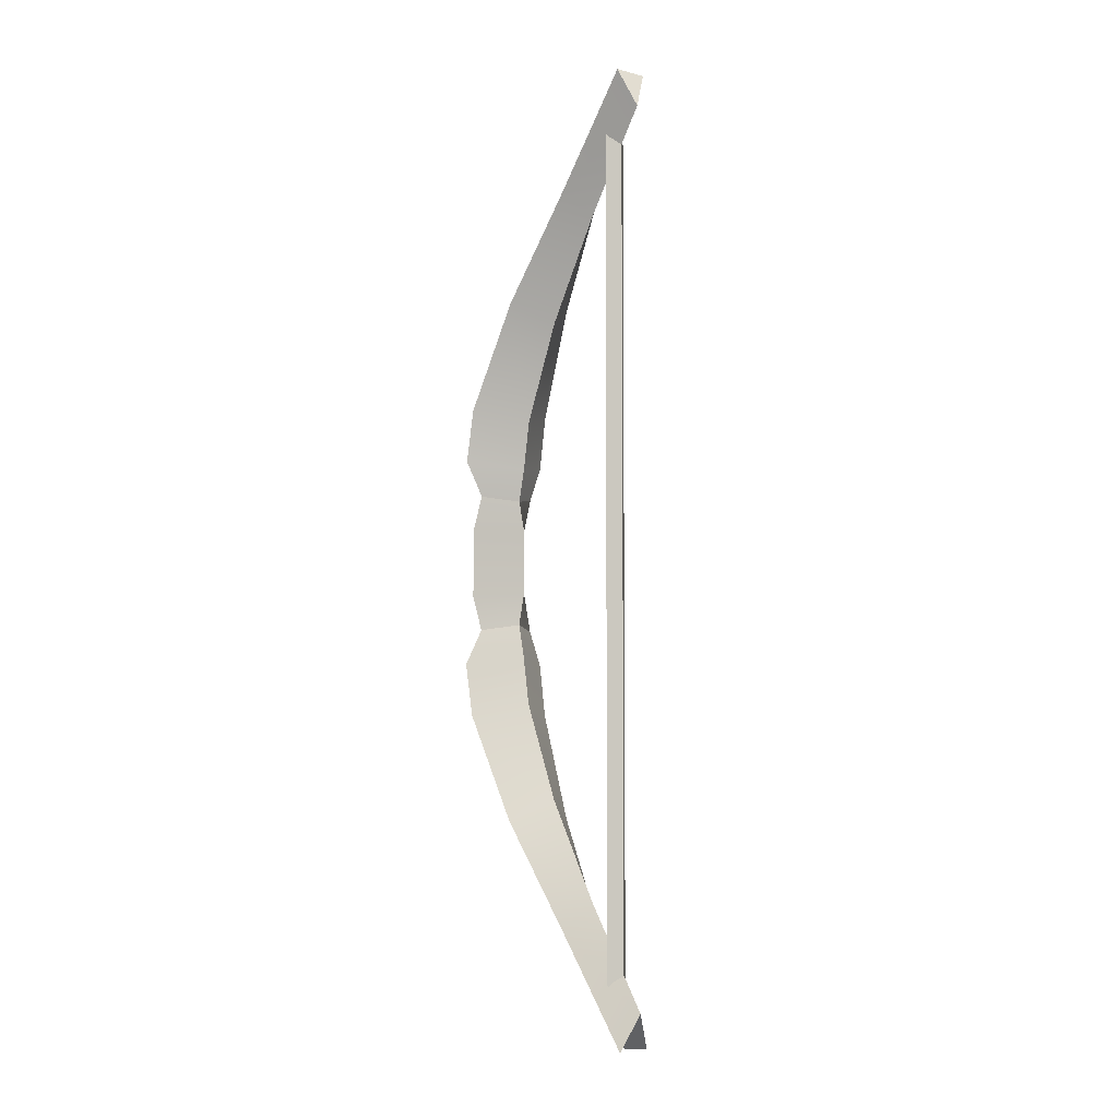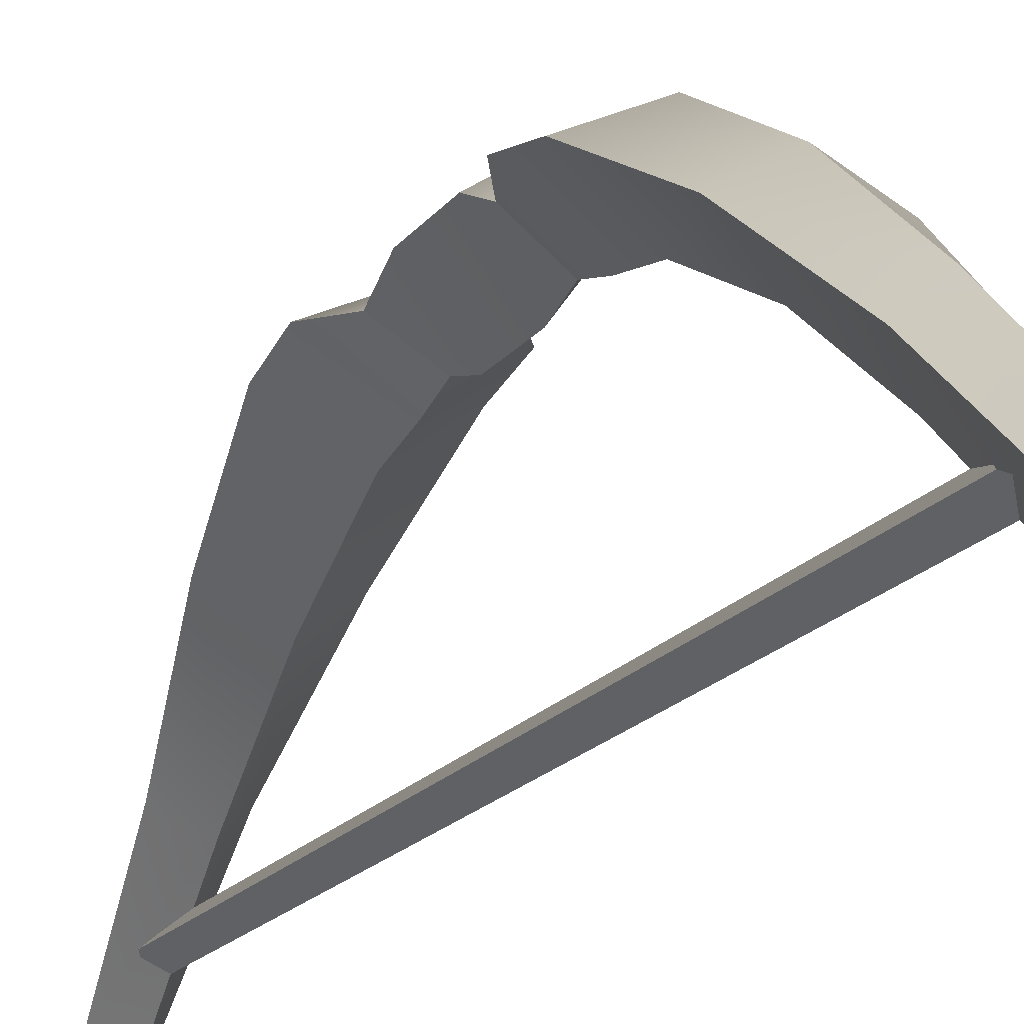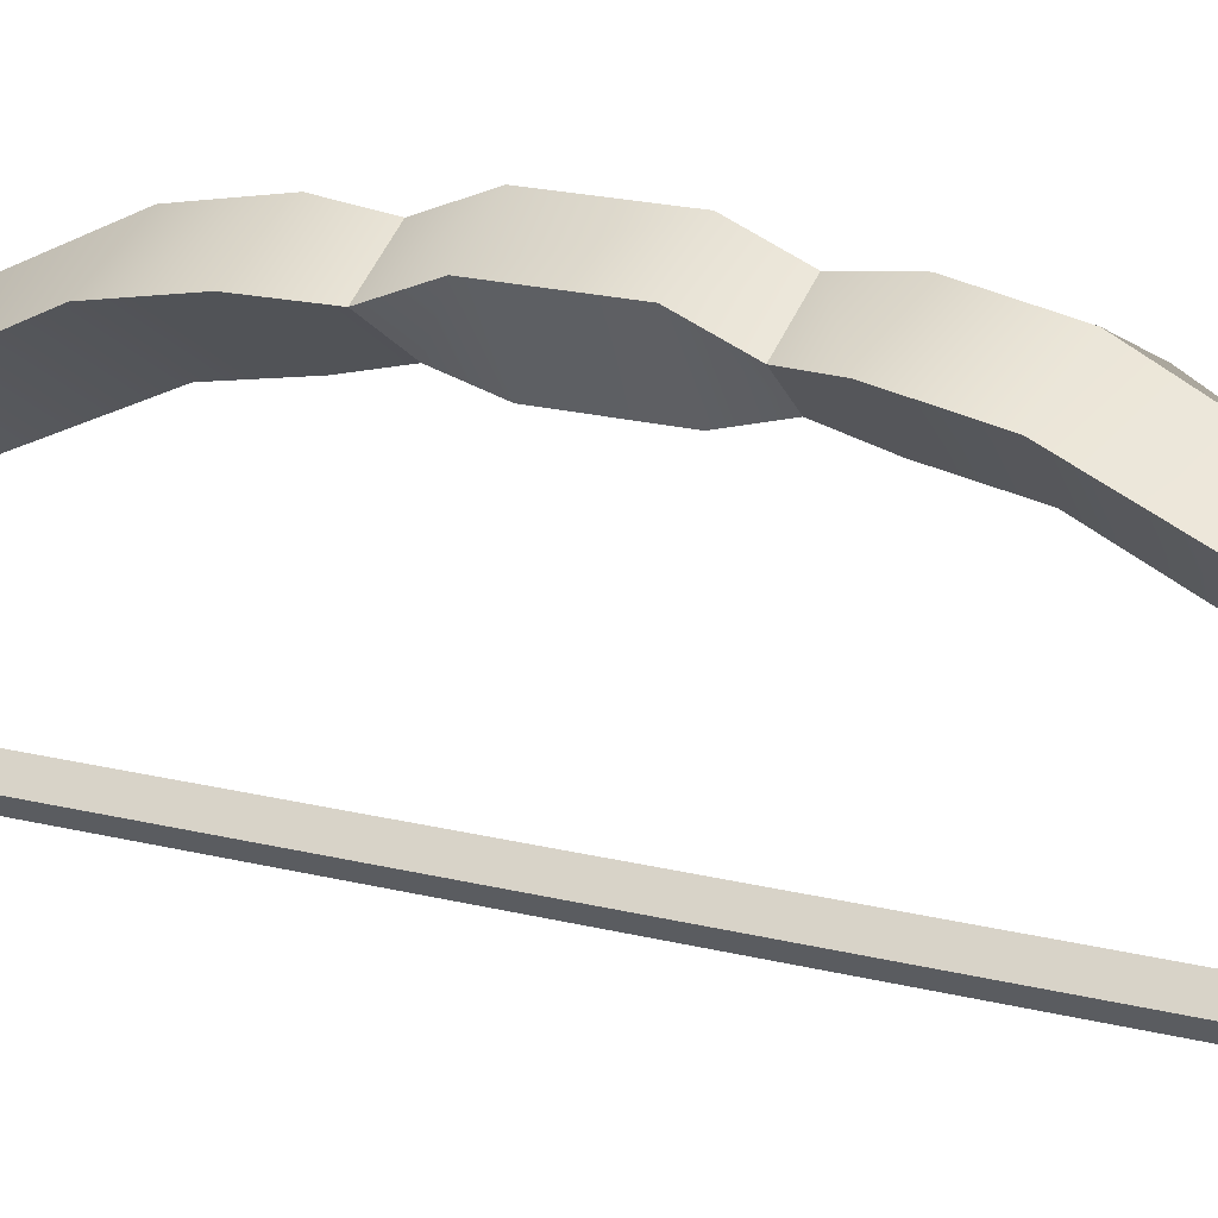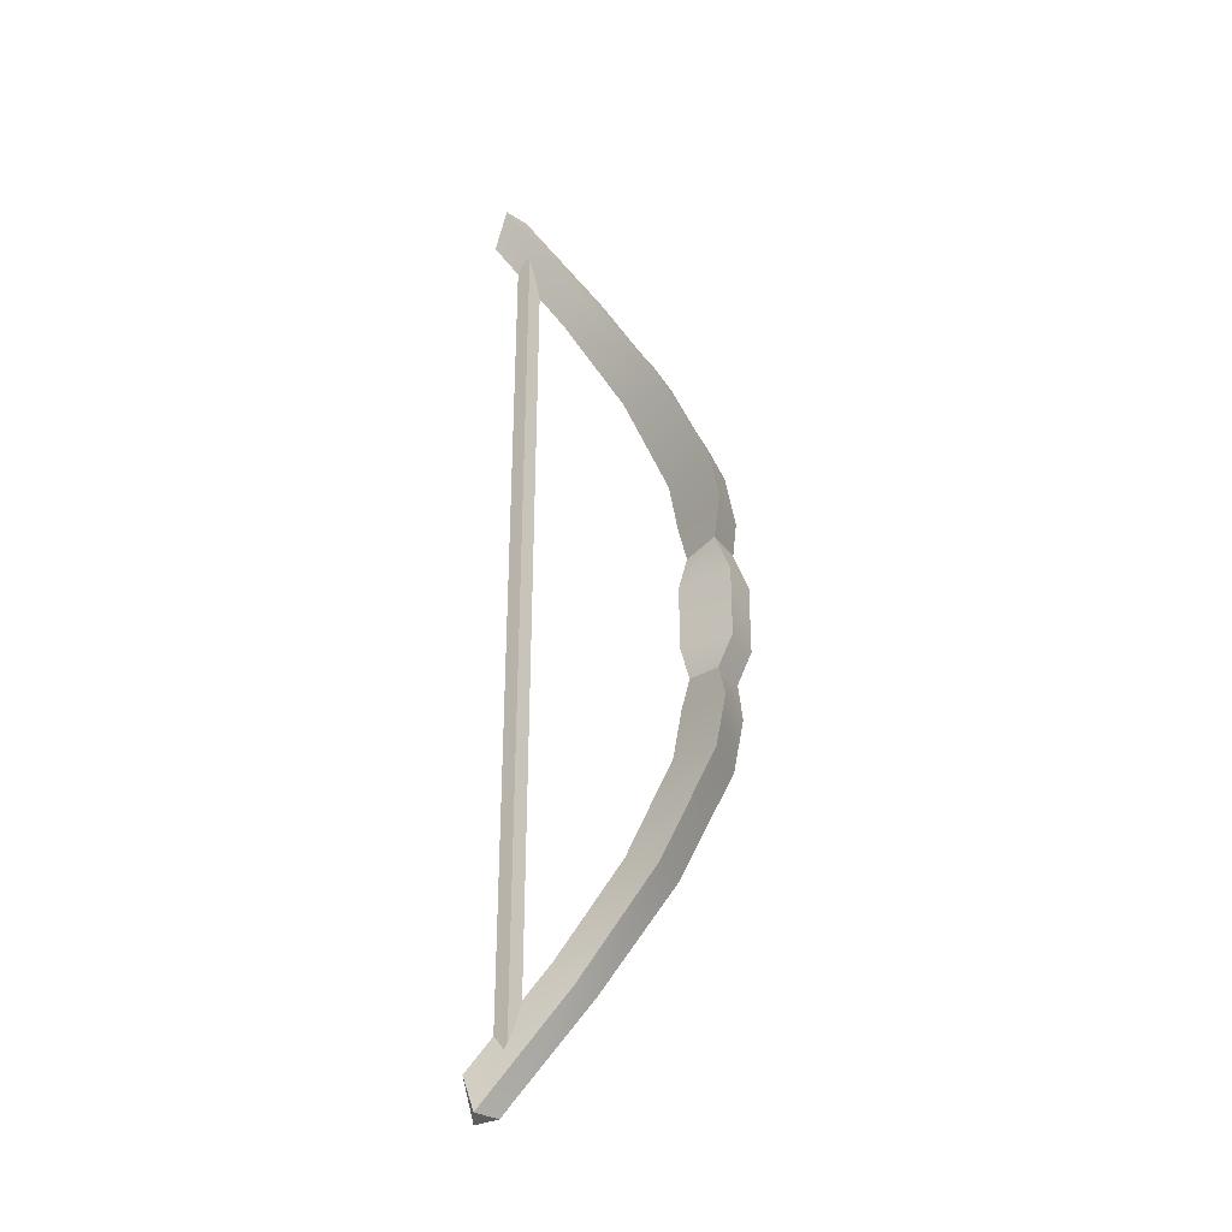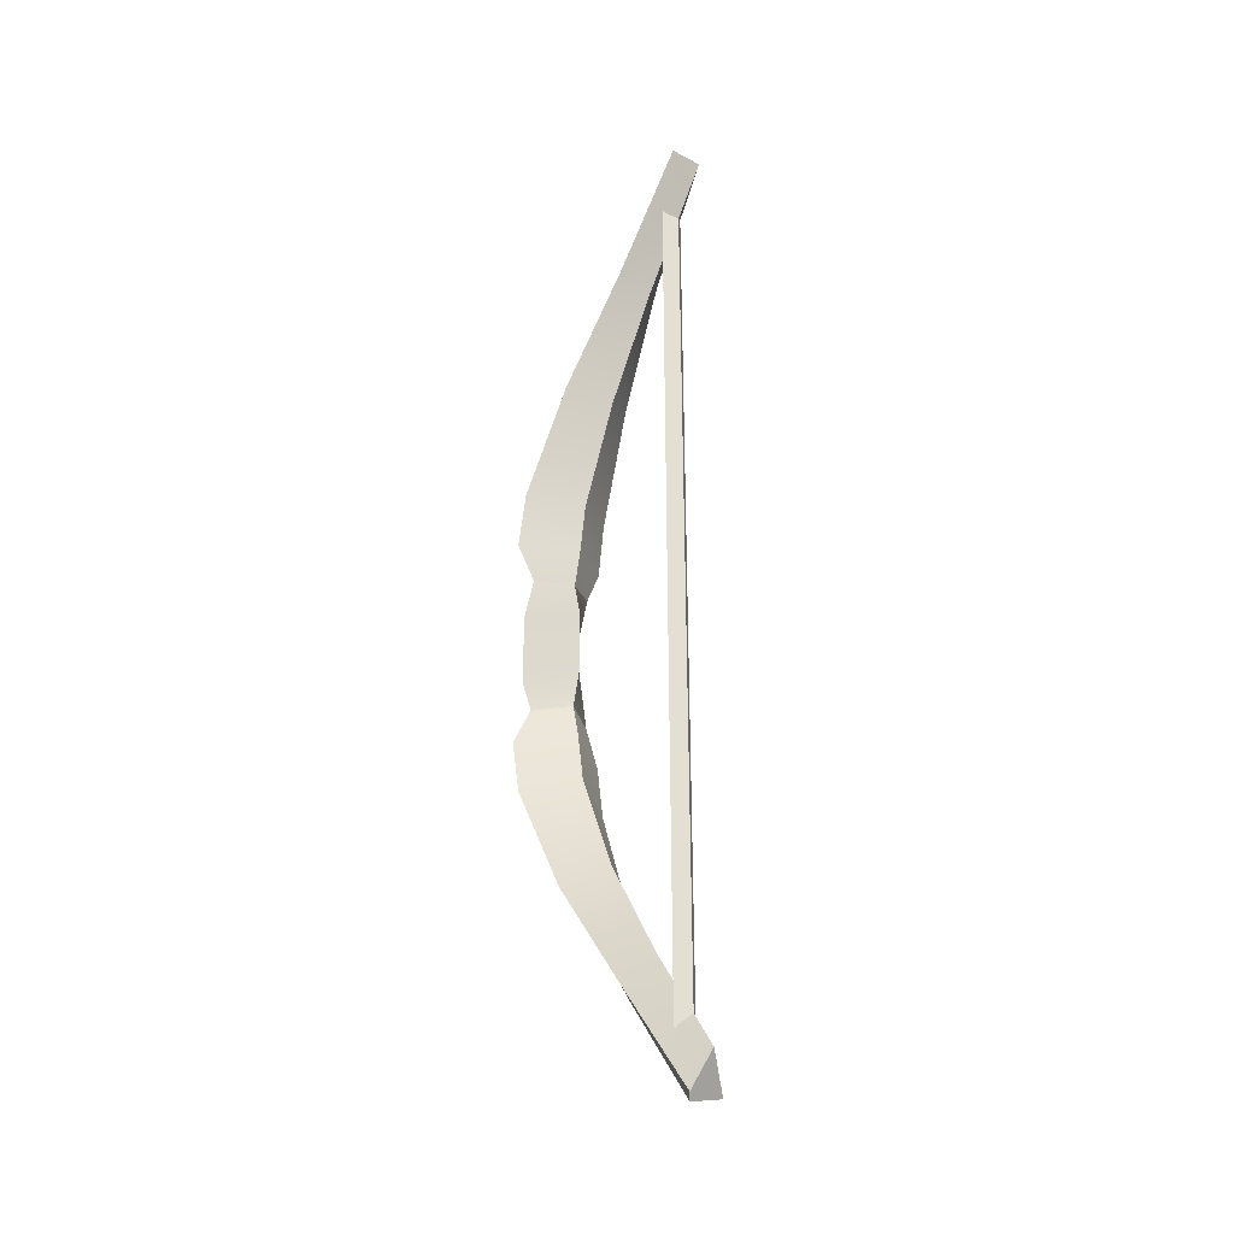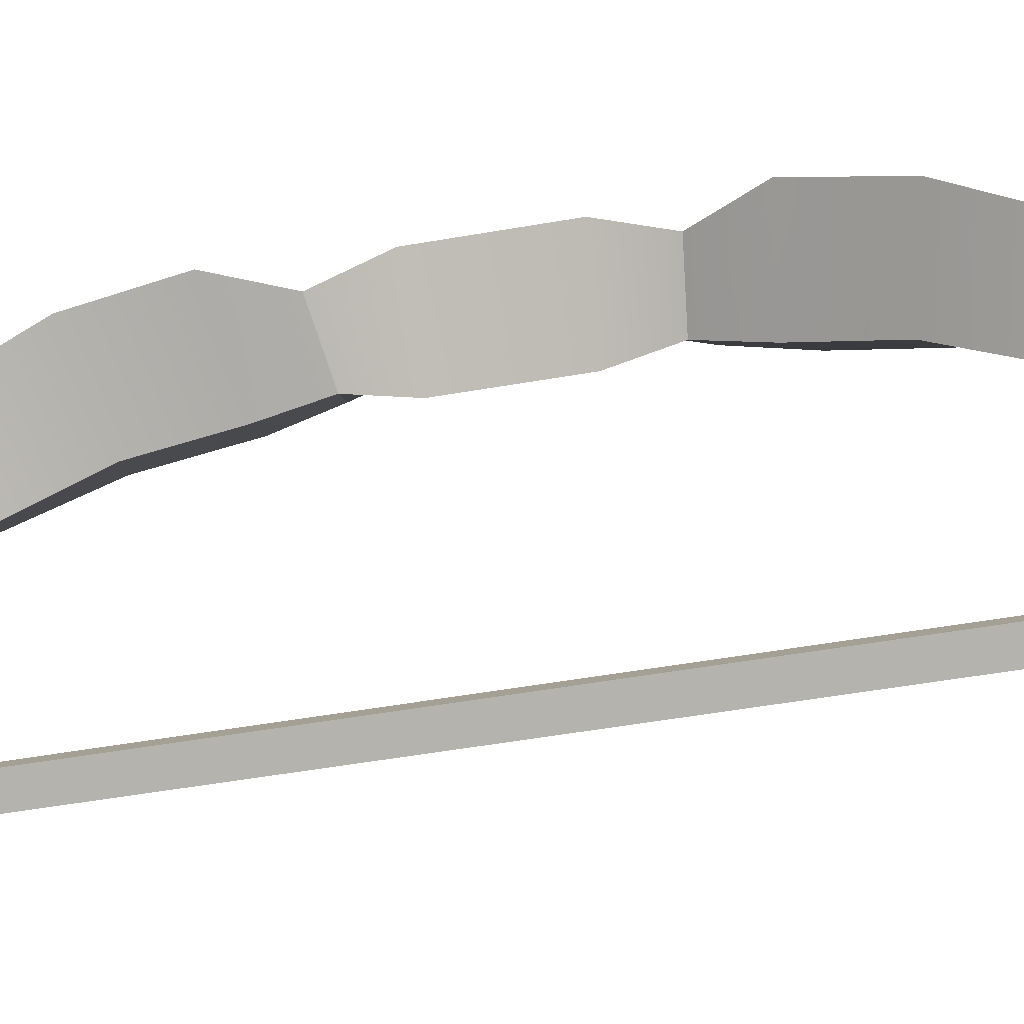
<metadata>
{"format":"obj","ext":"obj","renderer":"f3d","projection":"perspective","resolution":1024,"background":"white","views":[{"elev":-4.9,"azim":141.7,"up":"+Y"},{"elev":-14.4,"azim":-20.4,"up":"+Z"},{"elev":16.0,"azim":120.1,"up":"+Z"},{"elev":-31.6,"azim":-93.2,"up":"+Y"},{"elev":-29.8,"azim":142.8,"up":"+Y"},{"elev":-38.8,"azim":-76.6,"up":"+Z"}]}
</metadata>
<code>
o bow_red_accent
v 0.006009 -0.1716 -0.07026
v 0.006009 0.1716 -0.07026
v -0.006009 -0.1716 -0.07026
v -0.006009 0.1716 -0.07026
v 0.01708 -0.05719 0.001188
v 0.01324 -0.09531 -0.01686
v 0.008195 -0.1334 -0.04202
v 0.01708 0.05719 0.001187
v 0.01324 0.09531 -0.01686
v 0.008195 0.1334 -0.04202
v -0.008195 0.1334 -0.04202
v -0.01324 0.09531 -0.01686
v -0.01708 0.05719 0.001187
v -0.01708 -0.05719 0.001188
v -0.01324 -0.09531 -0.01686
v -0.008195 -0.1334 -0.04202
v 0.004081 -0.15 -0.06122
v 0.004081 0.15 -0.06122
v -0 -0.1398 -0.05714
v -0 0.1398 -0.05714
v -0 -0.1581 -0.0653
v -0 0.1581 -0.0653
v -0.004081 -0.15 -0.06122
v -0.004081 0.15 -0.06122
v 0.01741 0.03813 0.004643
v -0.01741 0.03813 0.004643
v 0.01741 -0.03813 0.004643
v -0.01741 -0.03813 0.004643
v 0.01151 -0.0252 0.003242
v 0.01172 -0.0126 0.008205
v 0.01172 0.0126 0.008205
v -0.01151 0.0252 0.003242
v -0.01172 0.0126 0.008205
v -0.01172 -0.0126 0.008205
v 0.01151 0.0252 0.003242
v -0.01151 -0.0252 0.003242
v 0 -0.1716 -0.06281
v 0 0.1716 -0.06281
v 0 -0.1334 -0.03457
v 0 -0.09531 -0.009412
v 0 -0.05719 0.008636
v 0 0.05719 0.008636
v 0 0.09531 -0.009412
v 0 0.1334 -0.03457
v 0 0.03813 0.01209
v 0 -0.03813 0.01209
v 0 -0.0126 0.01565
v 0 0.0126 0.01565
v 0 0.0252 0.01069
v 0 -0.0252 0.01069
v 0 -0.1585 -0.074
v 0 0.1585 -0.074
v 0 -0.1233 -0.04846
v 0 -0.08807 -0.02647
v 0 -0.05284 -0.01088
v 0 0.05285 -0.01088
v 0 0.08808 -0.02647
v 0 0.1233 -0.04846
v 0 0.03523 -0.007907
v 0 -0.03523 -0.007907
v 0 -0.01164 -0.008057
v 0 0.01164 -0.008057
v 0 0.02329 -0.005053
v 0 -0.02328 -0.005053
f 4 52 58 11
f 44 38 4 11
f 12 11 58 57
f 57 58 10 9
f 53 54 6 7
f 28 36 64 60
f 27 60 64 29
f 60 27 5 55
f 56 57 9 8
f 46 27 29 50
f 26 13 56 59
f 37 39 16 3
f 39 40 15 16
f 40 41 14 15
f 59 25 35 63
f 32 63 62 33
f 45 42 13 26
f 42 43 12 13
f 43 44 11 12
f 17 18 20 19
f 19 20 24 23
f 23 24 22 21
f 21 22 18 17
f 45 26 32 49
f 41 46 28 14
f 15 14 55 54
f 54 55 5 6
f 36 34 61 64
f 50 47 34 36
f 47 48 33 34
f 48 49 32 33
f 34 33 62 61
f 61 62 31 30
f 31 35 49 48
f 30 31 48 47
f 29 30 47 50
f 5 27 46 41
f 25 45 49 35
f 9 10 44 43
f 8 9 43 42
f 25 8 42 45
f 6 5 41 40
f 7 6 40 39
f 1 7 39 37
f 28 46 50 36
f 10 2 38 44
f 63 35 31 62
f 64 61 30 29
f 26 59 63 32
f 13 12 57 56
f 28 60 55 14
f 59 56 8 25
f 16 15 54 53
f 52 2 10 58
f 51 53 7 1
f 4 38 2 52
f 37 3 51 1
f 3 16 53 51

</code>
